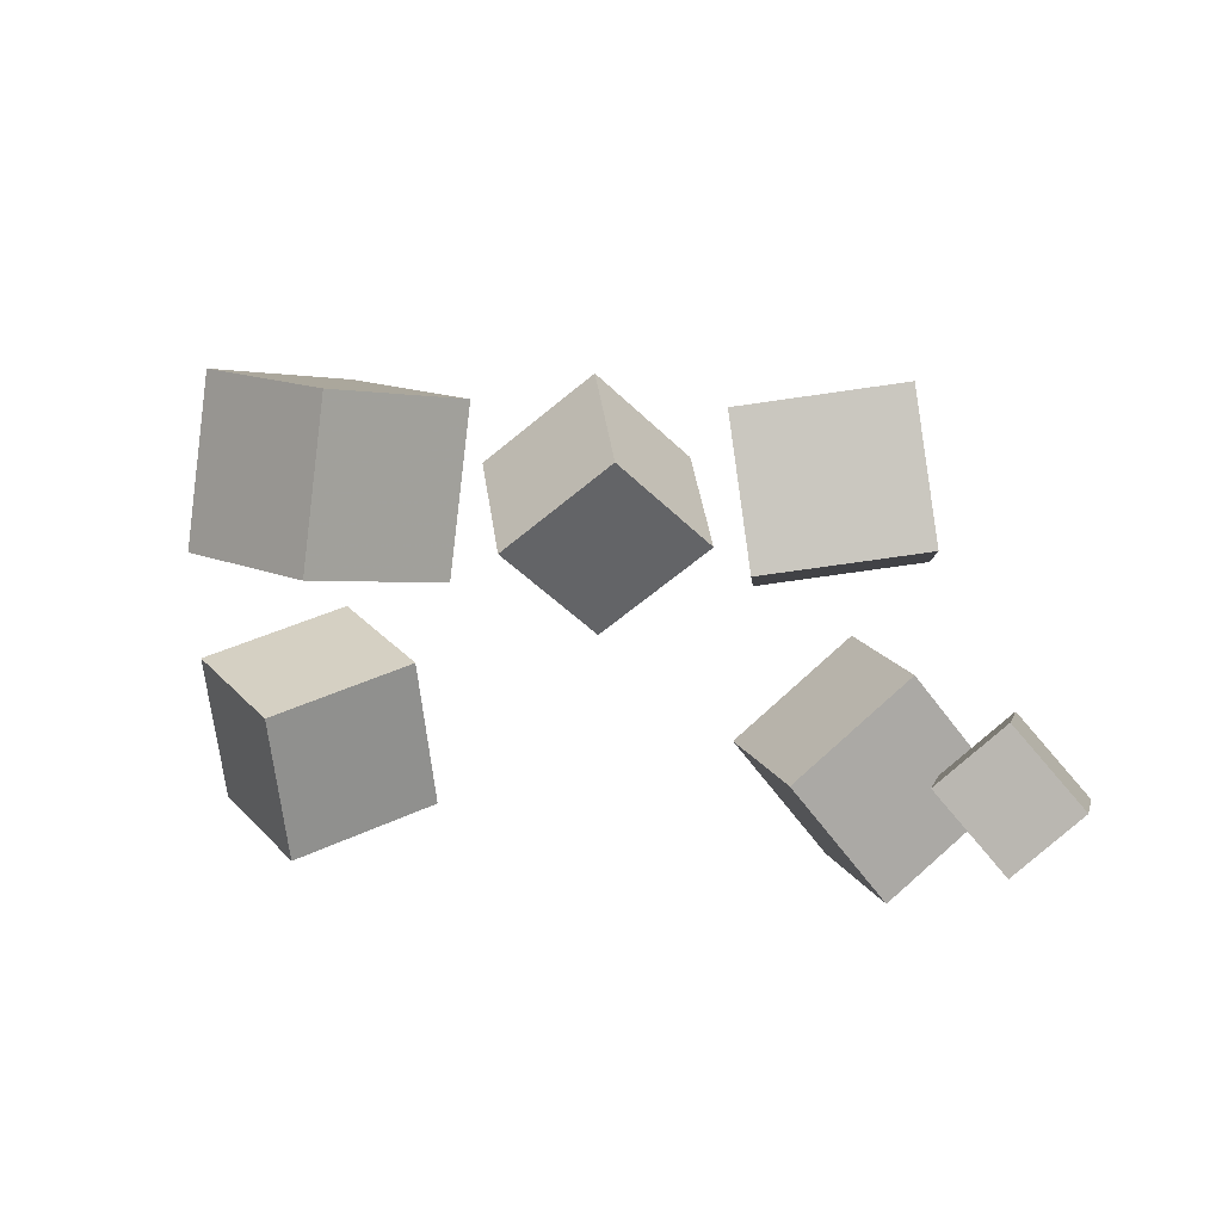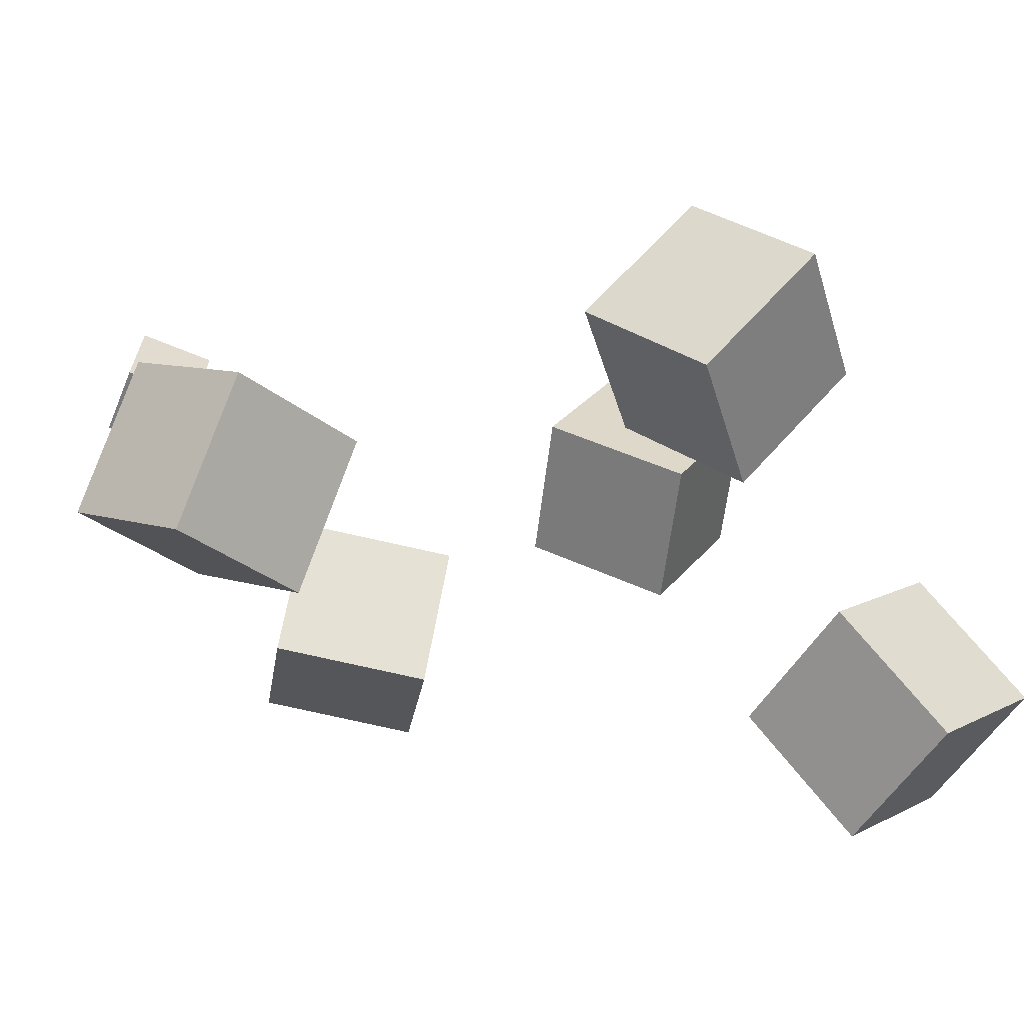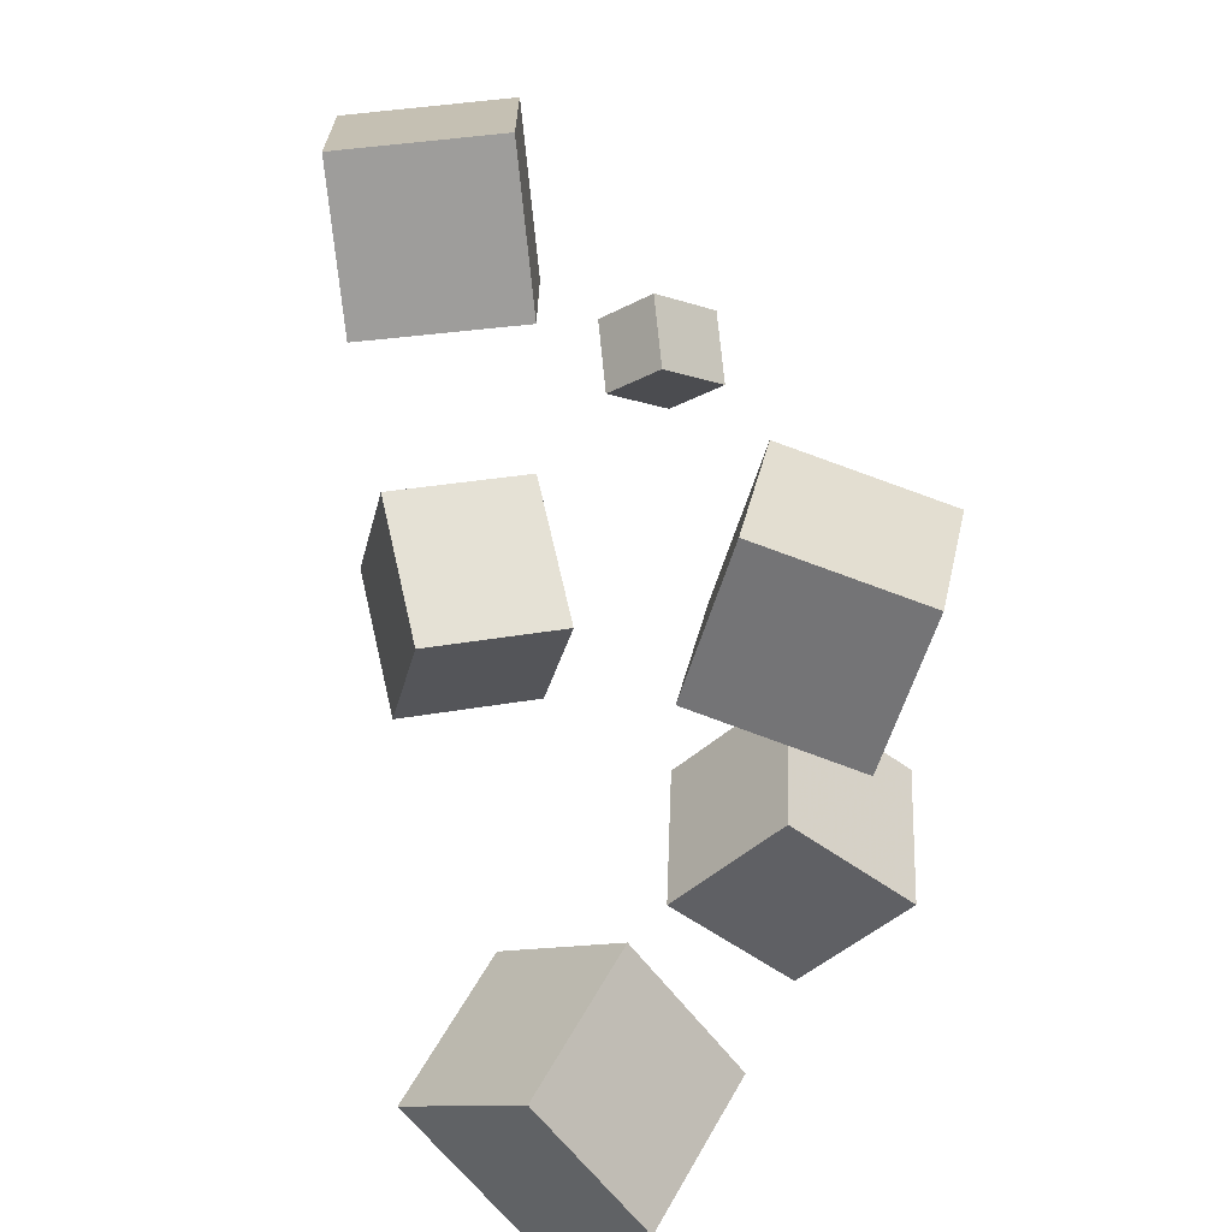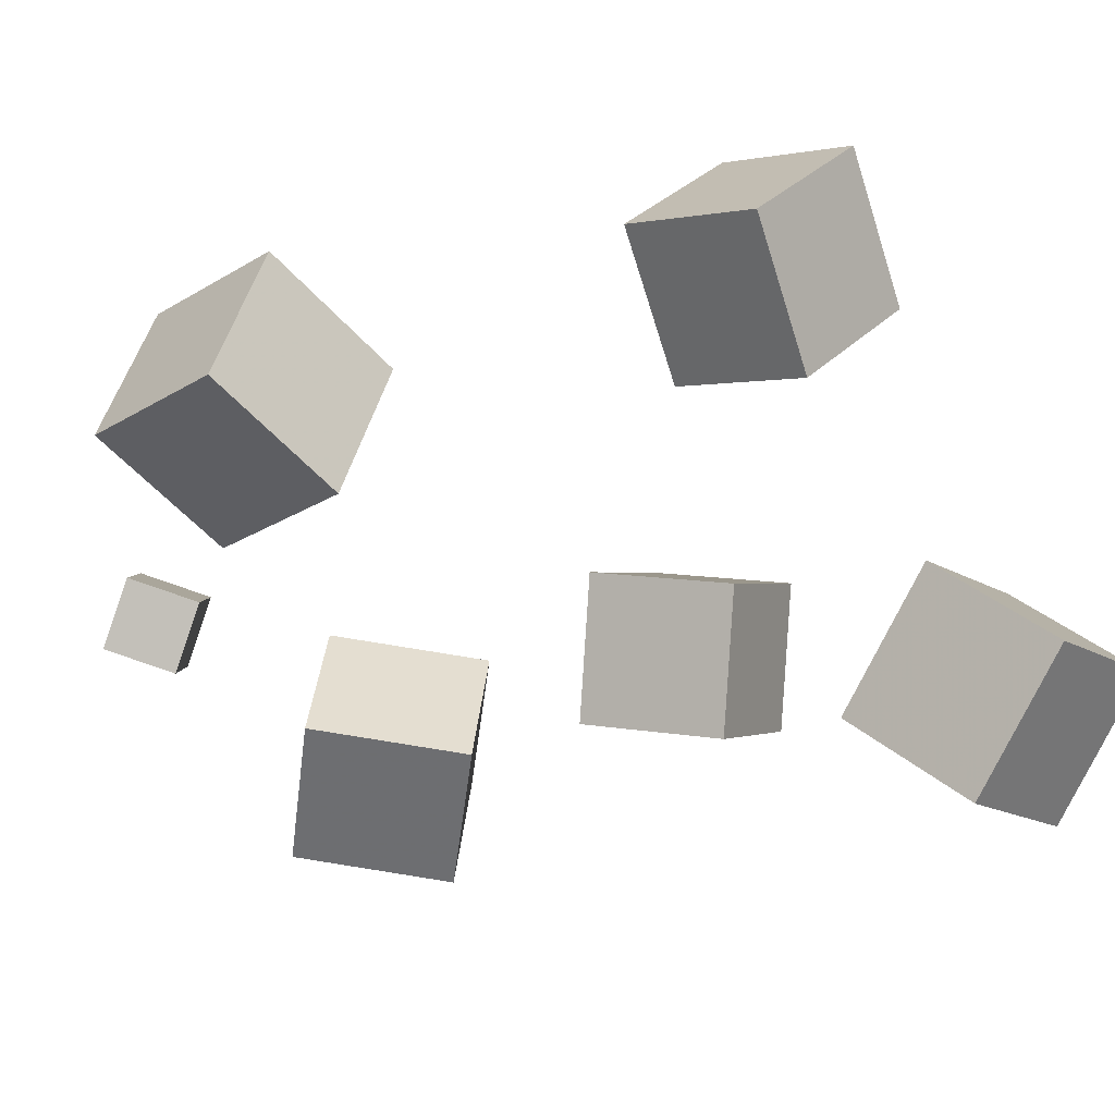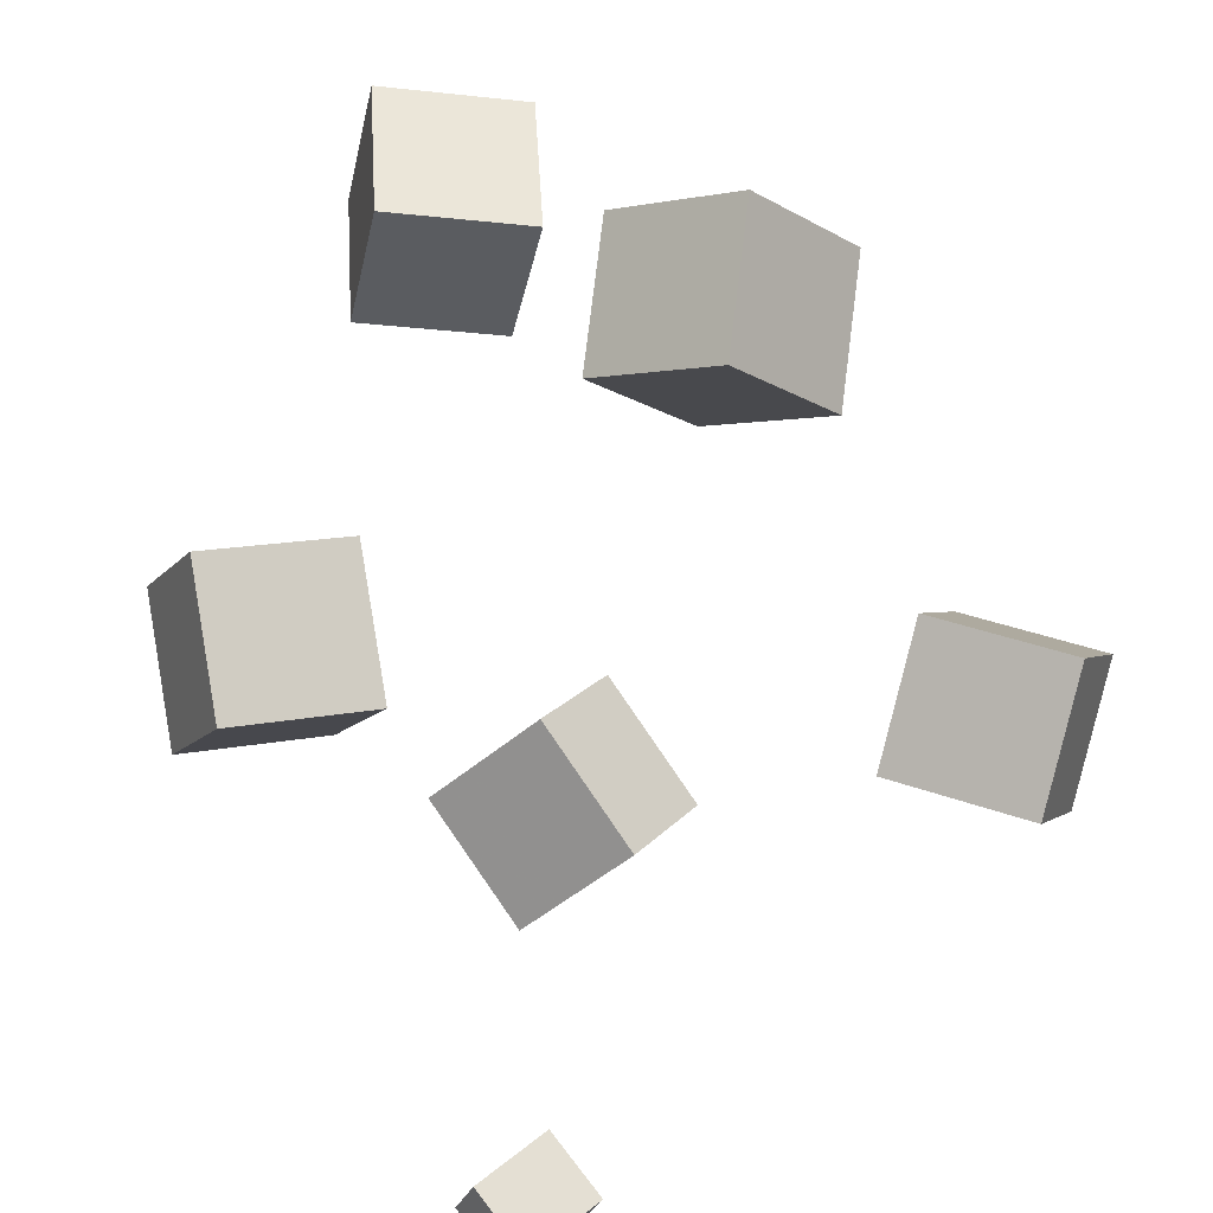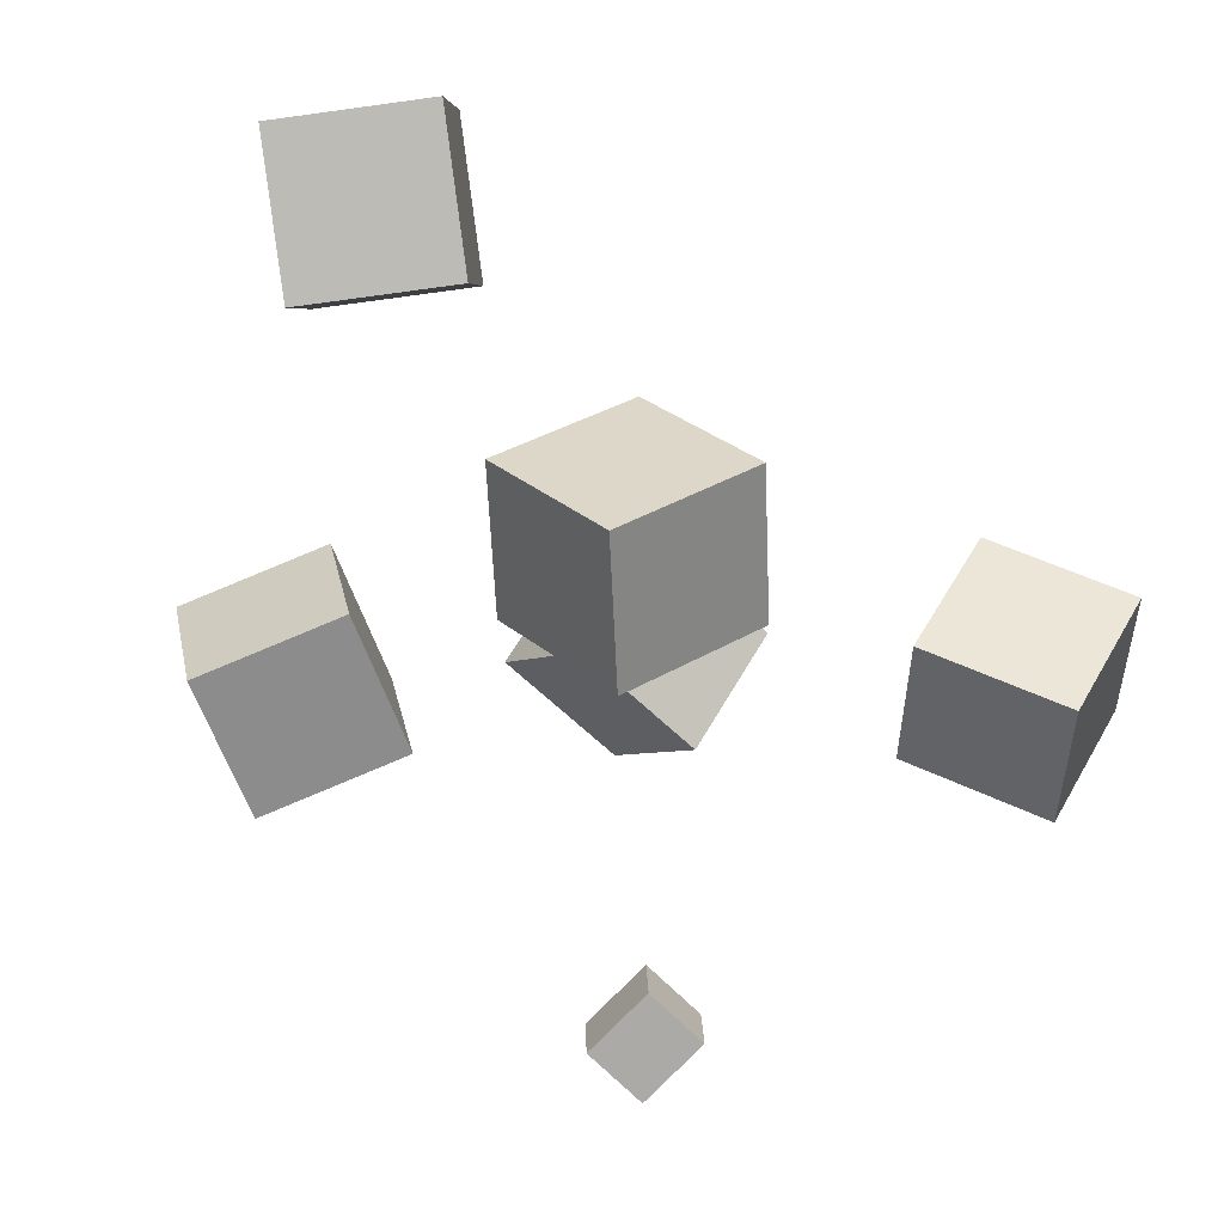
<metadata>
{"format":"obj","ext":"obj","renderer":"f3d","projection":"perspective","resolution":1024,"background":"white","views":[{"elev":-35.4,"azim":86.4,"up":"+Y"},{"elev":73.3,"azim":157.9,"up":"+Z"},{"elev":60.9,"azim":-136.0,"up":"+Z"},{"elev":44.6,"azim":153.4,"up":"+Z"},{"elev":-51.0,"azim":-54.8,"up":"+Y"},{"elev":-10.3,"azim":-40.2,"up":"+Y"}]}
</metadata>
<code>
v -0.248 0.1506 7.999e-05
v -0.1691 0.1635 0.07727
v -0.2782 0.2573 0.01304
v -0.1993 0.2703 0.09023
v -0.1747 0.1811 -0.07994
v -0.09585 0.194 -0.002754
v -0.2049 0.2878 -0.06698
v -0.126 0.3007 0.01021
f 1.0 7.0 5.0
f 1.0 3.0 7.0
f 1.0 4.0 3.0
f 1.0 2.0 4.0
f 3.0 8.0 7.0
f 3.0 4.0 8.0
f 5.0 7.0 8.0
f 5.0 8.0 6.0
f 1.0 5.0 6.0
f 1.0 6.0 2.0
f 2.0 6.0 8.0
f 2.0 8.0 4.0
v 0.2271 -0.01882 0.1018
v 0.1554 -0.09837 0.1097
v 0.1709 0.03897 0.1731
v 0.09913 -0.04057 0.181
v 0.285 -0.06295 0.1833
v 0.2133 -0.1425 0.1913
v 0.2288 -0.005153 0.2546
v 0.157 -0.0847 0.2625
f 9.0 15.0 13.0
f 9.0 11.0 15.0
f 9.0 12.0 11.0
f 9.0 10.0 12.0
f 11.0 16.0 15.0
f 11.0 12.0 16.0
f 13.0 15.0 16.0
f 13.0 16.0 14.0
f 9.0 13.0 14.0
f 9.0 14.0 10.0
f 10.0 14.0 16.0
f 10.0 16.0 12.0
v -0.1397 -0.1336 -0.185
v -0.06513 -0.09152 -0.114
v -0.2118 -0.05319 -0.1568
v -0.1372 -0.01115 -0.0858
v -0.09997 -0.07008 -0.2643
v -0.02536 -0.02803 -0.1933
v -0.1721 0.01029 -0.2362
v -0.09746 0.05233 -0.1652
f 17.0 23.0 21.0
f 17.0 19.0 23.0
f 17.0 20.0 19.0
f 17.0 18.0 20.0
f 19.0 24.0 23.0
f 19.0 20.0 24.0
f 21.0 23.0 24.0
f 21.0 24.0 22.0
f 17.0 21.0 22.0
f 17.0 22.0 18.0
f 18.0 22.0 24.0
f 18.0 24.0 20.0
v 0.1594 -0.2779 -0.2064
v 0.1814 -0.2362 -0.1641
v 0.191 -0.2548 -0.2456
v 0.213 -0.2131 -0.2033
v 0.2011 -0.3129 -0.1935
v 0.2231 -0.2712 -0.1512
v 0.2326 -0.2898 -0.2327
v 0.2546 -0.2481 -0.1904
f 25.0 31.0 29.0
f 25.0 27.0 31.0
f 25.0 28.0 27.0
f 25.0 26.0 28.0
f 27.0 32.0 31.0
f 27.0 28.0 32.0
f 29.0 31.0 32.0
f 29.0 32.0 30.0
f 25.0 29.0 30.0
f 25.0 30.0 26.0
f 26.0 30.0 32.0
f 26.0 32.0 28.0
v 0.1413 -0.07574 -0.06825
v 0.04996 -0.01615 -0.08025
v 0.1616 -0.06664 -0.1779
v 0.07029 -0.007054 -0.1899
v 0.1947 0.009515 -0.05128
v 0.1034 0.0691 -0.06327
v 0.215 0.01861 -0.1609
v 0.1237 0.0782 -0.1729
f 33.0 39.0 37.0
f 33.0 35.0 39.0
f 33.0 36.0 35.0
f 33.0 34.0 36.0
f 35.0 40.0 39.0
f 35.0 36.0 40.0
f 37.0 39.0 40.0
f 37.0 40.0 38.0
f 33.0 37.0 38.0
f 33.0 38.0 34.0
f 34.0 38.0 40.0
f 34.0 40.0 36.0
v -0.1737 -0.04628 0.1136
v -0.1639 -0.101 0.2093
v -0.2219 0.03225 0.1635
v -0.2121 -0.02251 0.2591
v -0.076 0.002344 0.1315
v -0.06625 -0.05241 0.2271
v -0.1242 0.08087 0.1814
v -0.1145 0.02611 0.277
f 41.0 47.0 45.0
f 41.0 43.0 47.0
f 41.0 44.0 43.0
f 41.0 42.0 44.0
f 43.0 48.0 47.0
f 43.0 44.0 48.0
f 45.0 47.0 48.0
f 45.0 48.0 46.0
f 41.0 45.0 46.0
f 41.0 46.0 42.0
f 42.0 46.0 48.0
f 42.0 48.0 44.0

</code>
